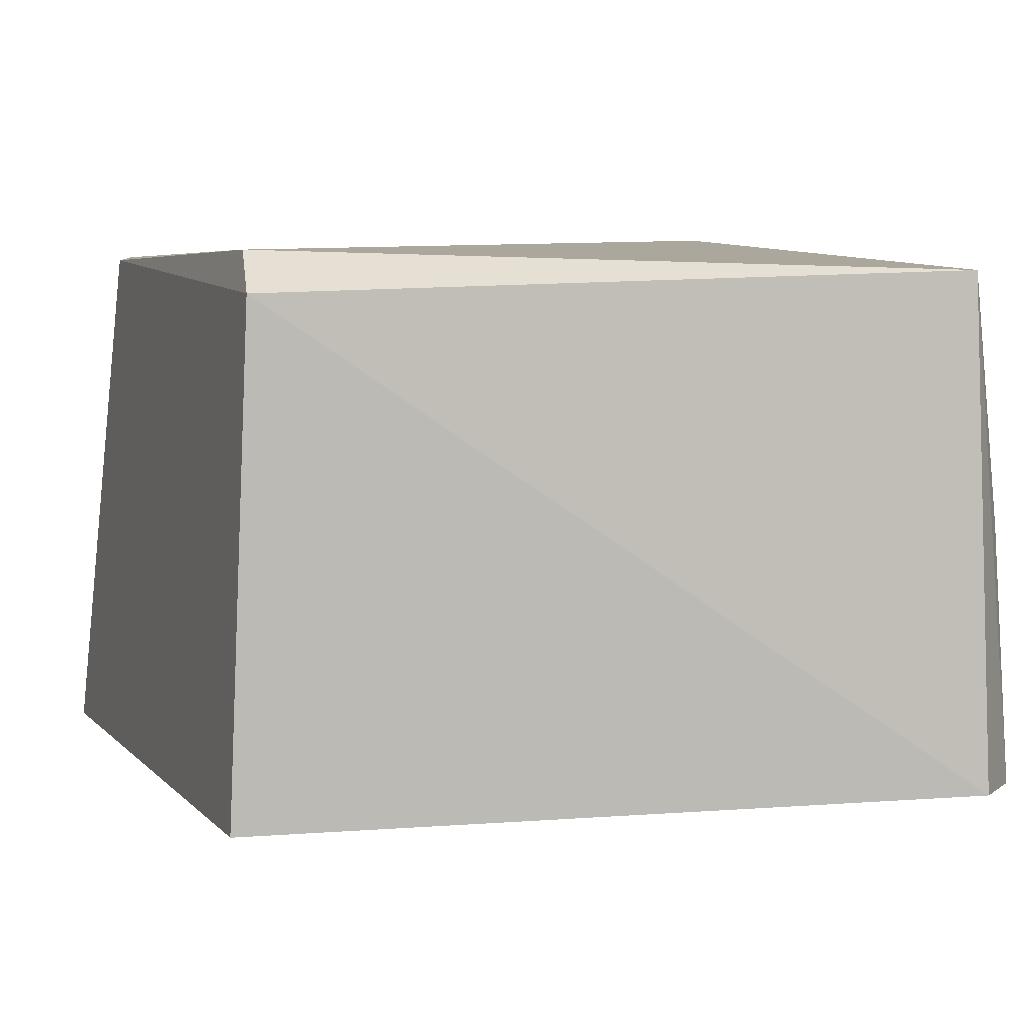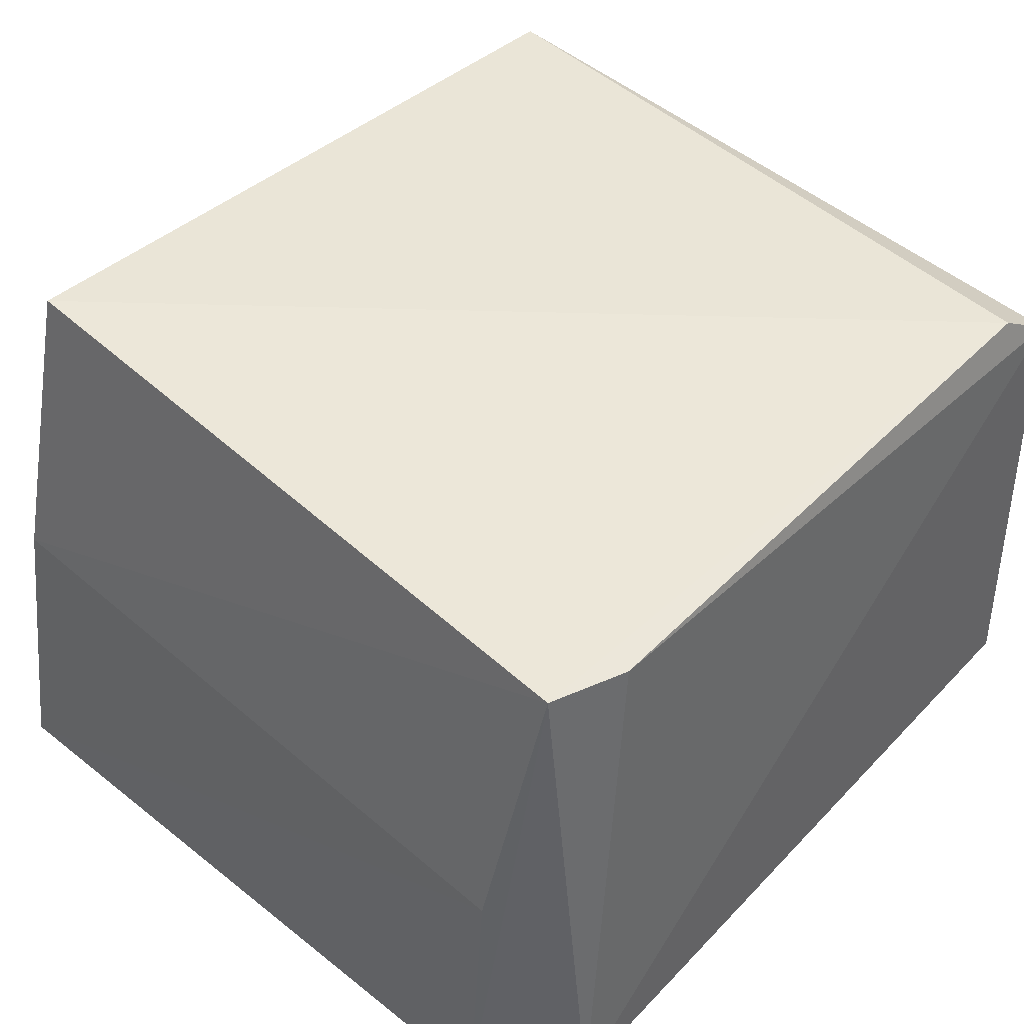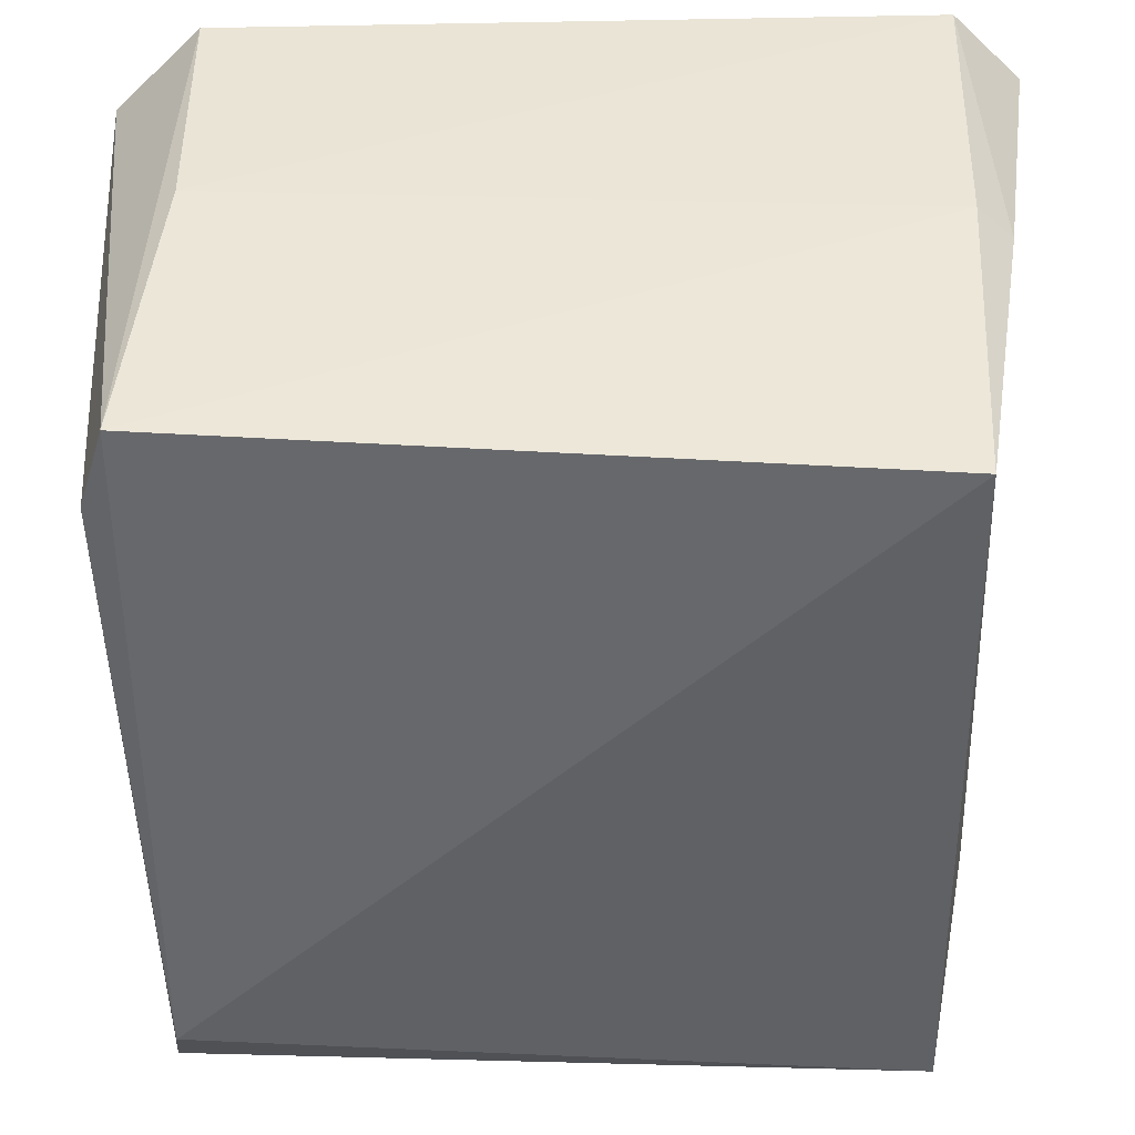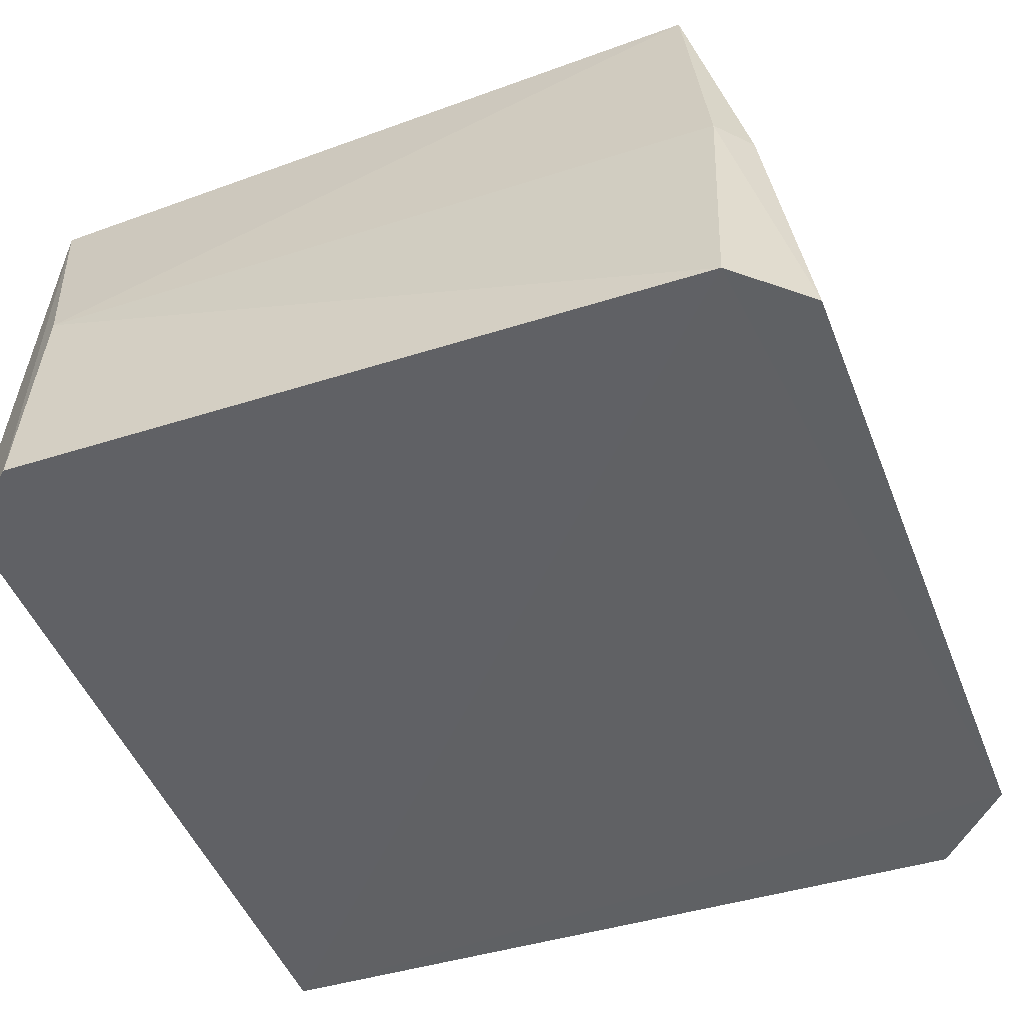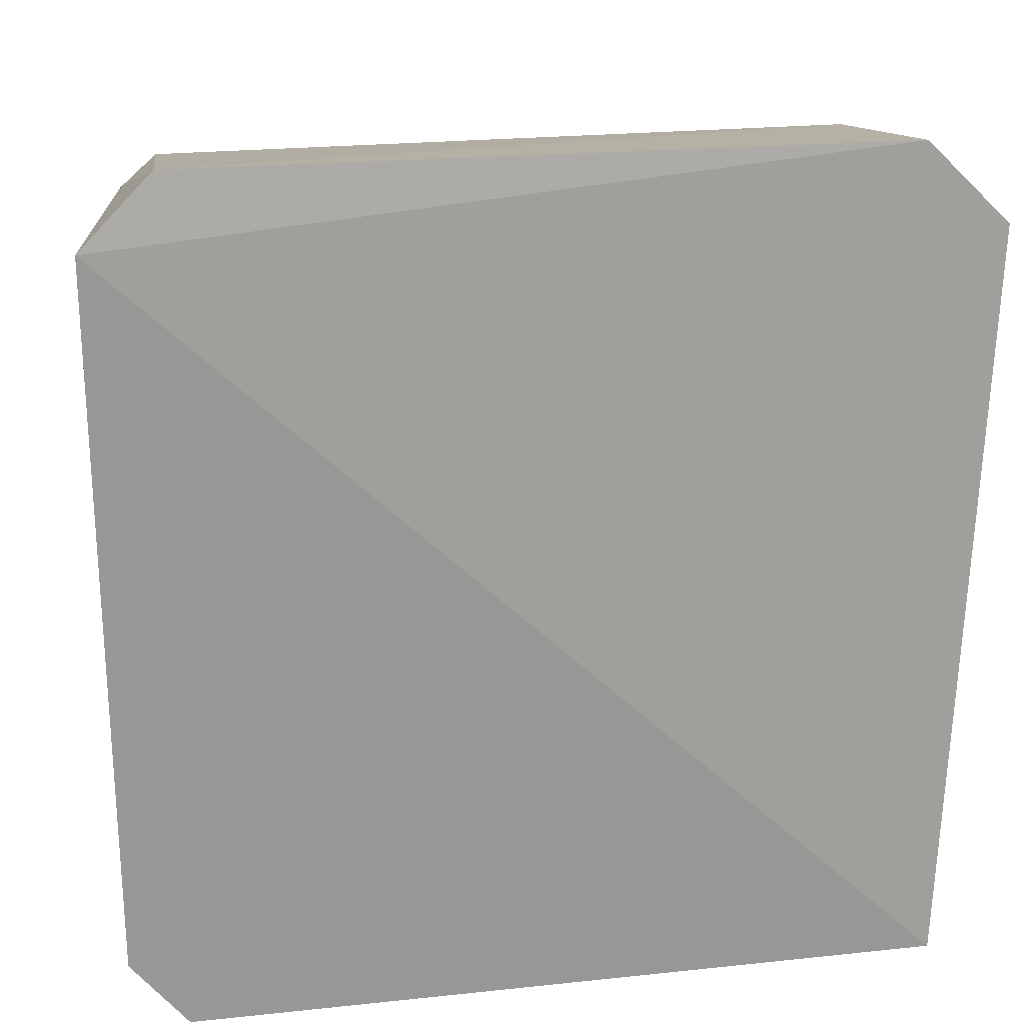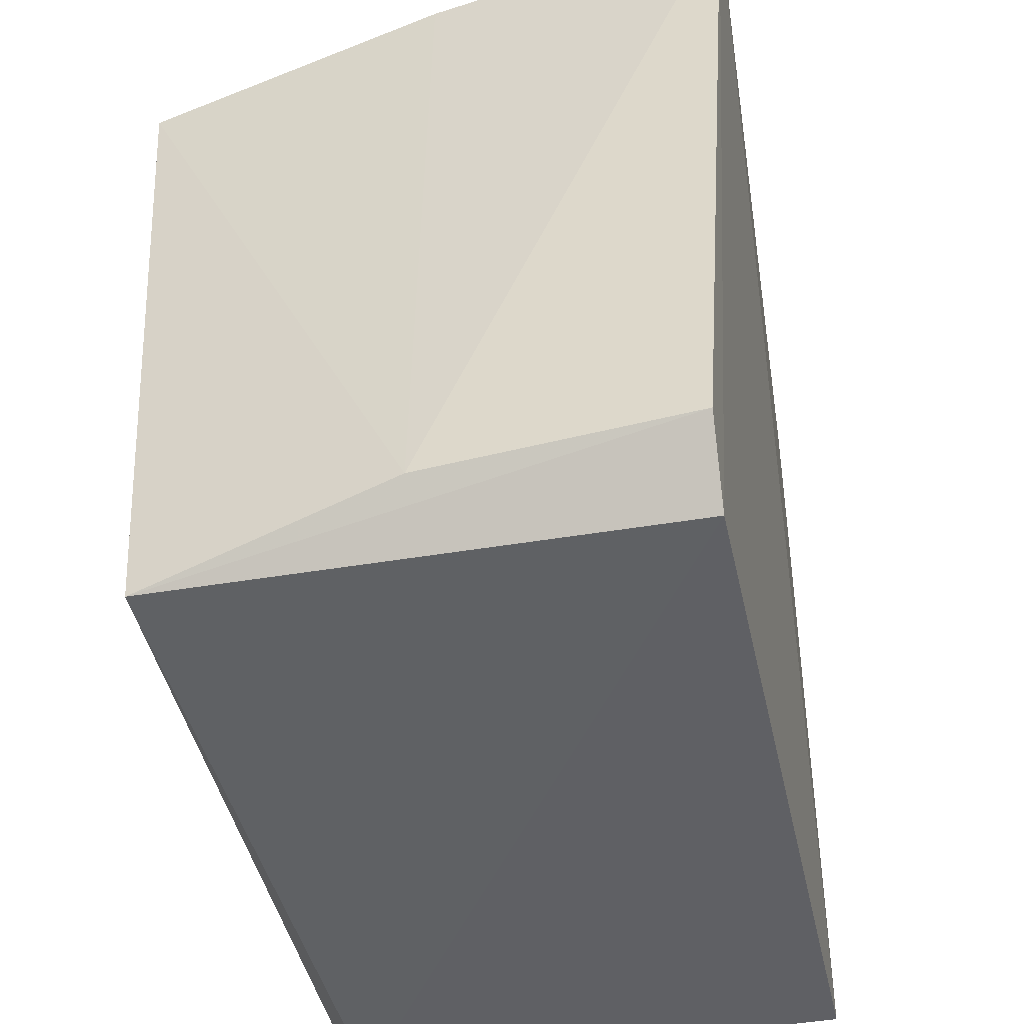
<metadata>
{"format":"obj","ext":"obj","renderer":"f3d","projection":"perspective","resolution":1024,"background":"white","views":[{"elev":4.7,"azim":-17.2,"up":"+Z"},{"elev":46.5,"azim":-136.6,"up":"+Z"},{"elev":36.4,"azim":0.6,"up":"+Y"},{"elev":-50.6,"azim":110.7,"up":"+Z"},{"elev":18.2,"azim":171.1,"up":"+Y"},{"elev":-46.1,"azim":102.4,"up":"+Y"}]}
</metadata>
<code>
v 0.01576 -0.08992 0.07097
v 0.01625 -0.1204 0.06887
v 0.01954 -0.08855 0.04485
v -0.01305 -0.08554 0.0468
v -0.0139 -0.1183 0.06951
v 0.01659 -0.08557 0.04524
v 0.01828 -0.1186 0.05809
v -0.01396 -0.08911 0.0699
v 0.01778 -0.08852 0.05779
v -0.01501 -0.1206 0.04726
v -0.01275 -0.08672 0.05778
v 0.01631 -0.08721 0.0578
v 0.01661 -0.1215 0.04715
v -0.01424 -0.1208 0.06782
v -0.01662 -0.08898 0.04707
v 0.01902 -0.1186 0.047
v -0.01499 -0.09244 0.06967
f 5 2 1
f 6 3 4
f 7 1 2
f 8 5 1
f 9 3 6
f 9 7 3
f 9 1 7
f 10 4 3
f 11 6 4
f 11 4 8
f 12 9 6
f 12 1 9
f 12 6 11
f 12 11 8
f 12 8 1
f 13 10 3
f 14 2 5
f 14 13 2
f 14 10 13
f 15 8 4
f 15 4 10
f 15 10 14
f 16 7 2
f 16 2 13
f 16 13 3
f 16 3 7
f 17 14 5
f 17 5 8
f 17 15 14
f 17 8 15

</code>
